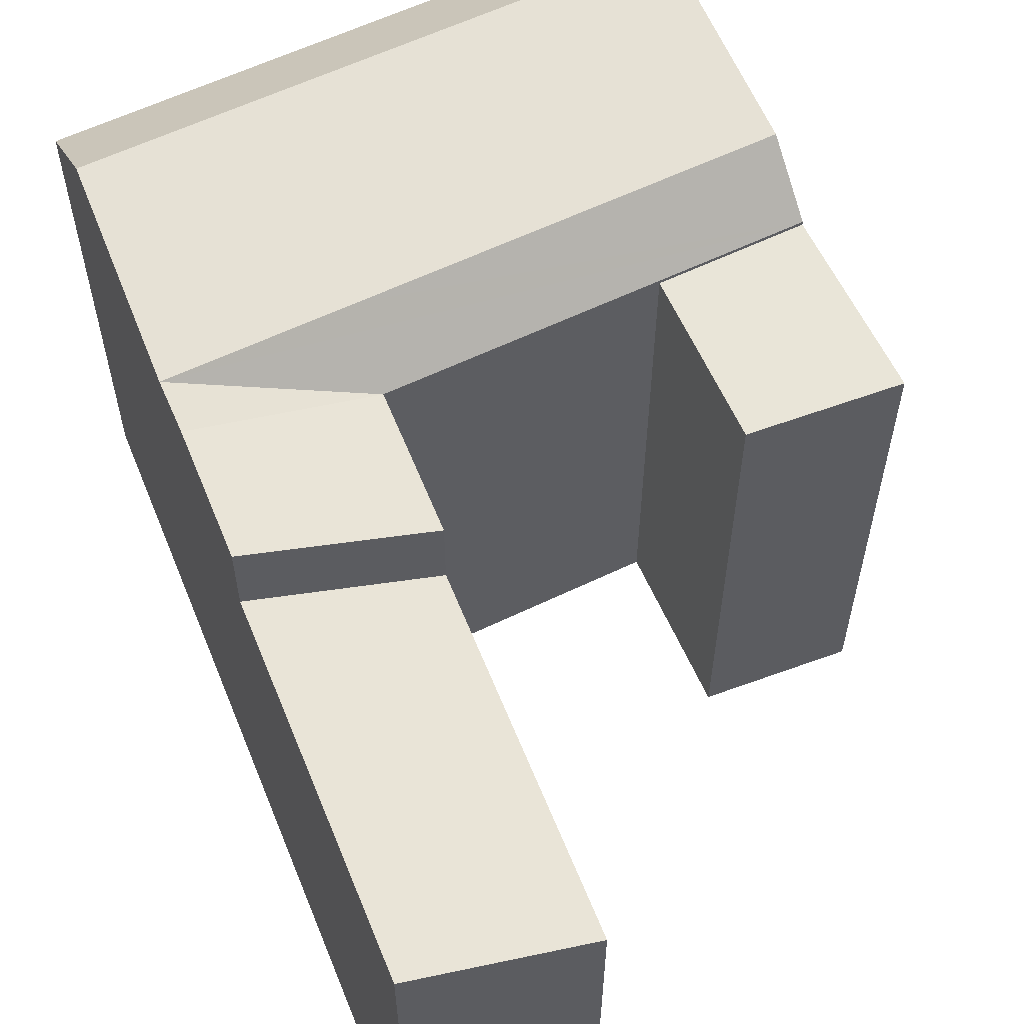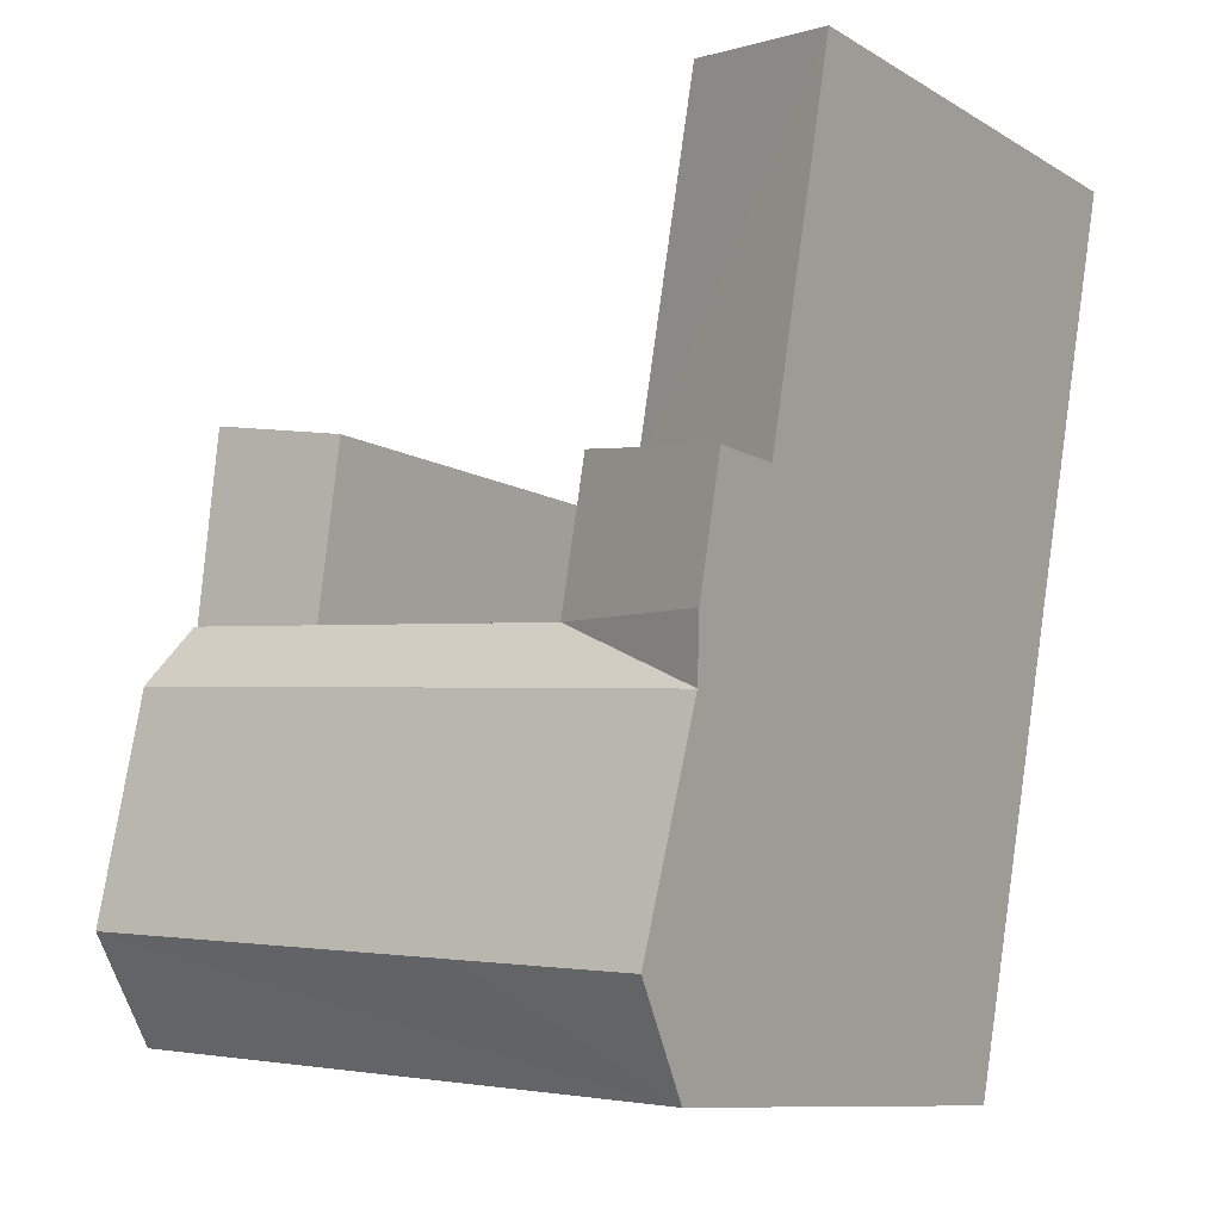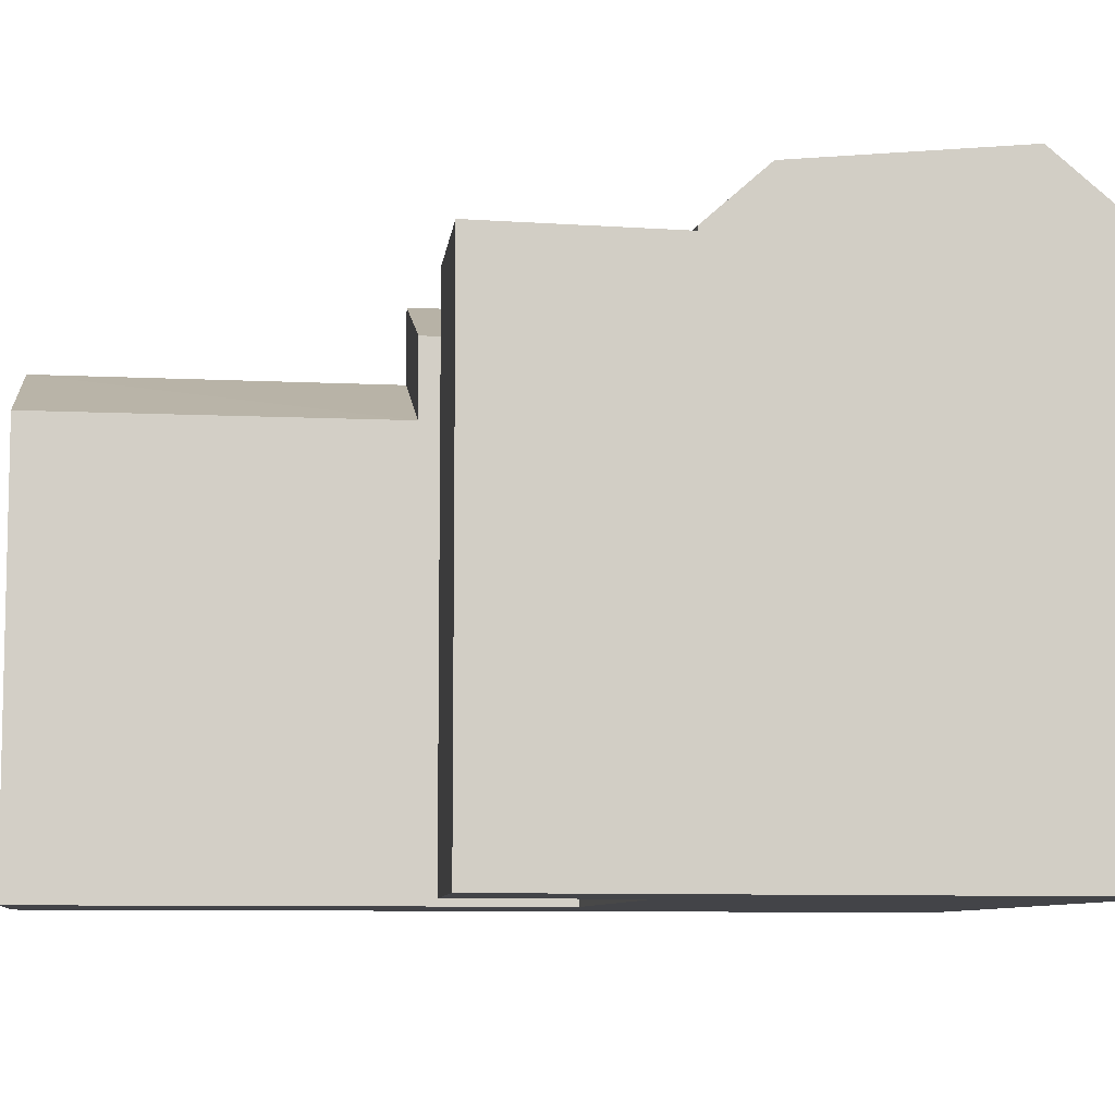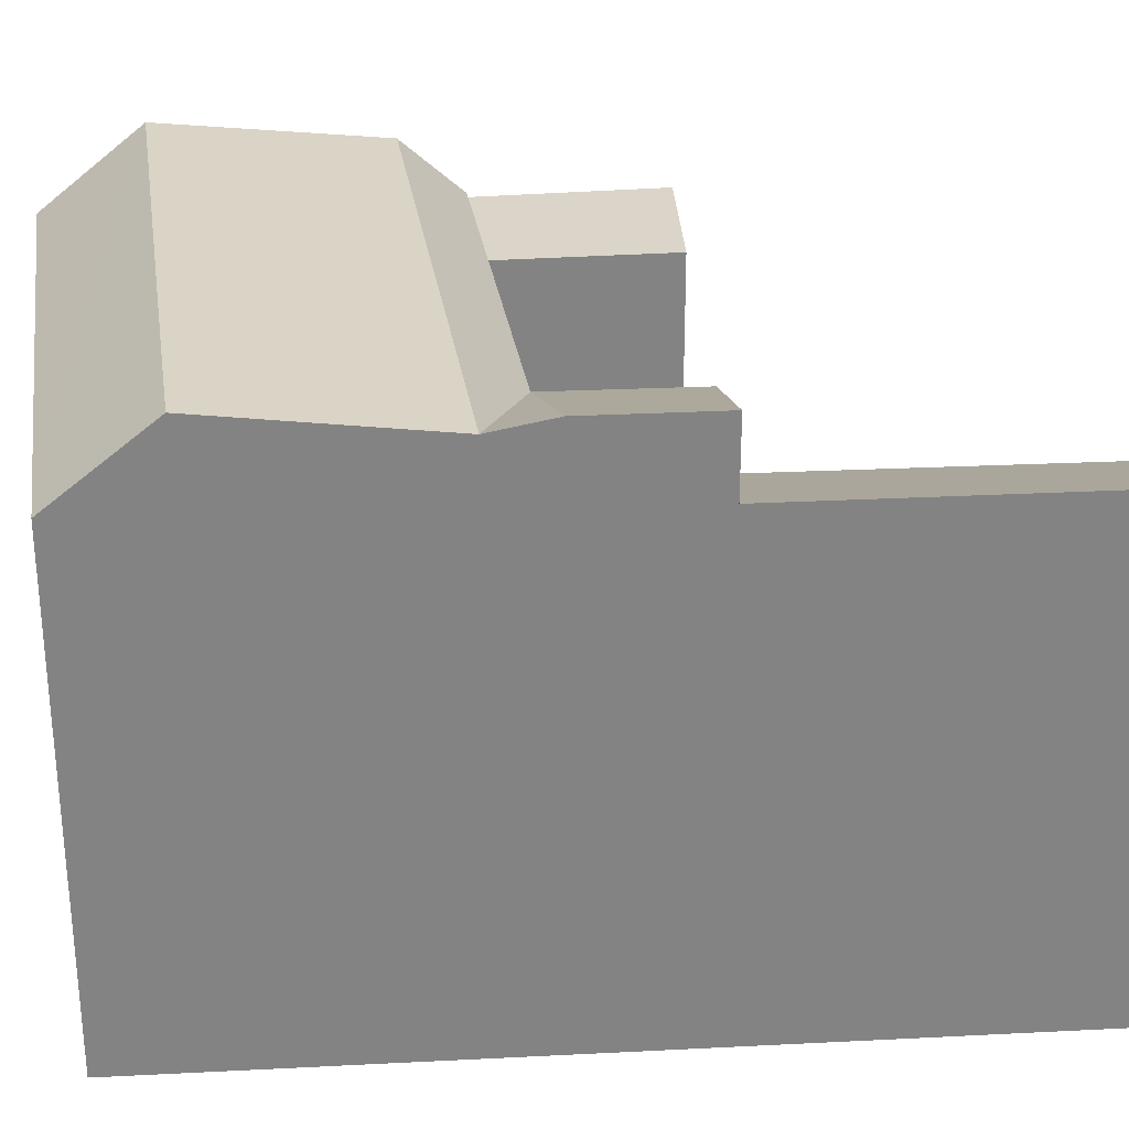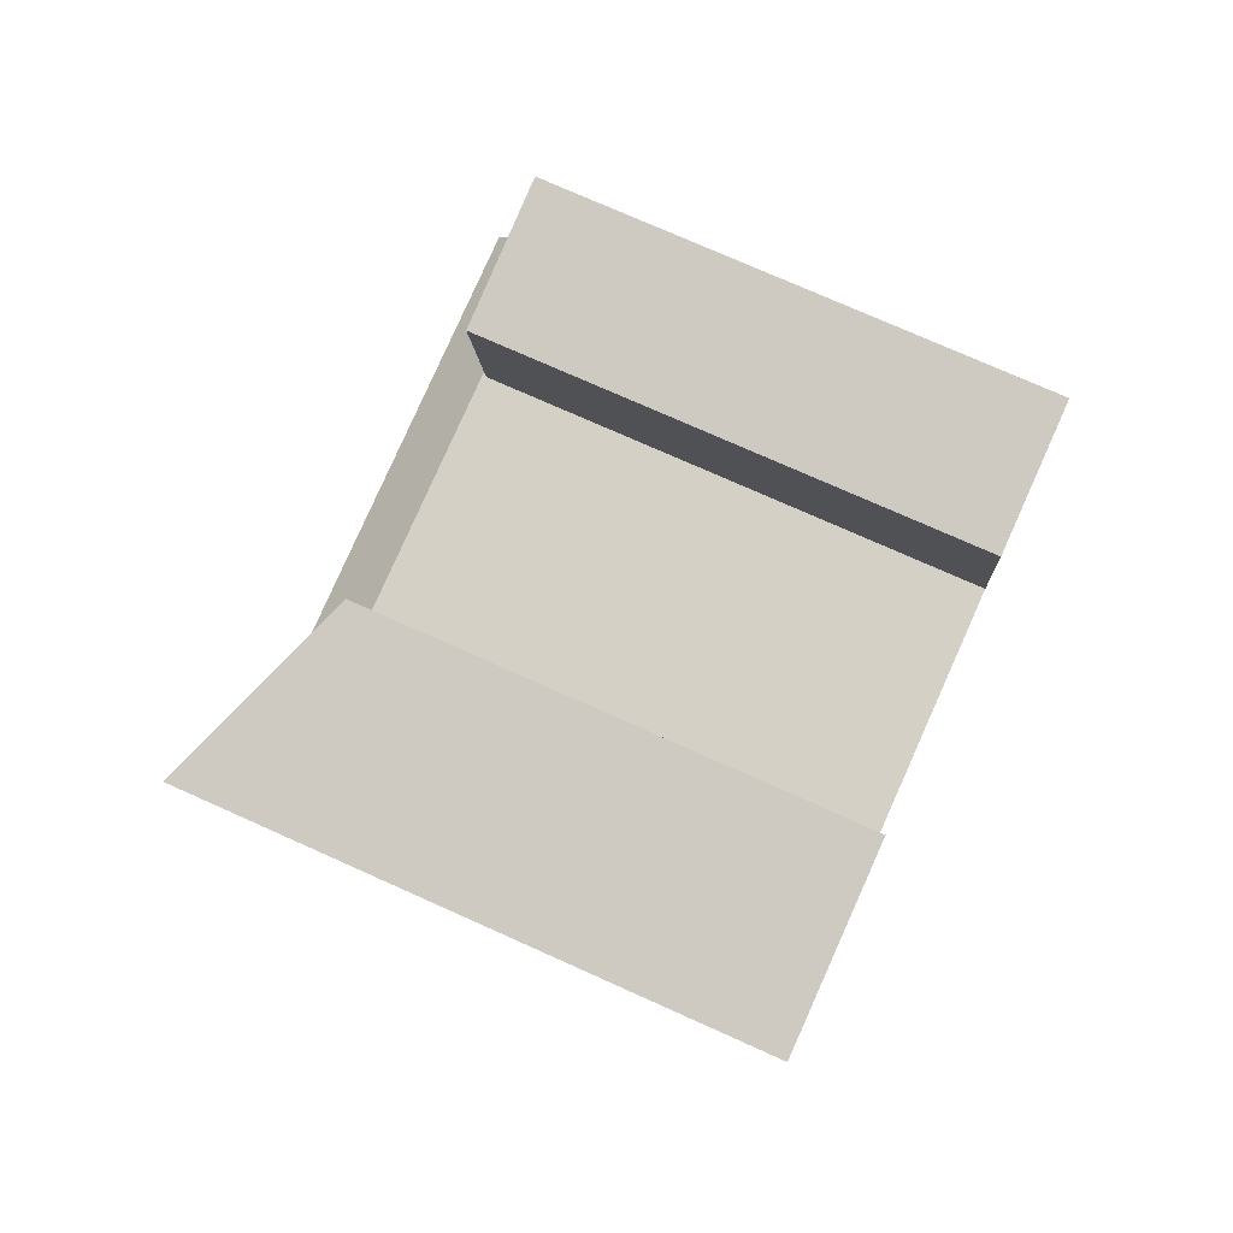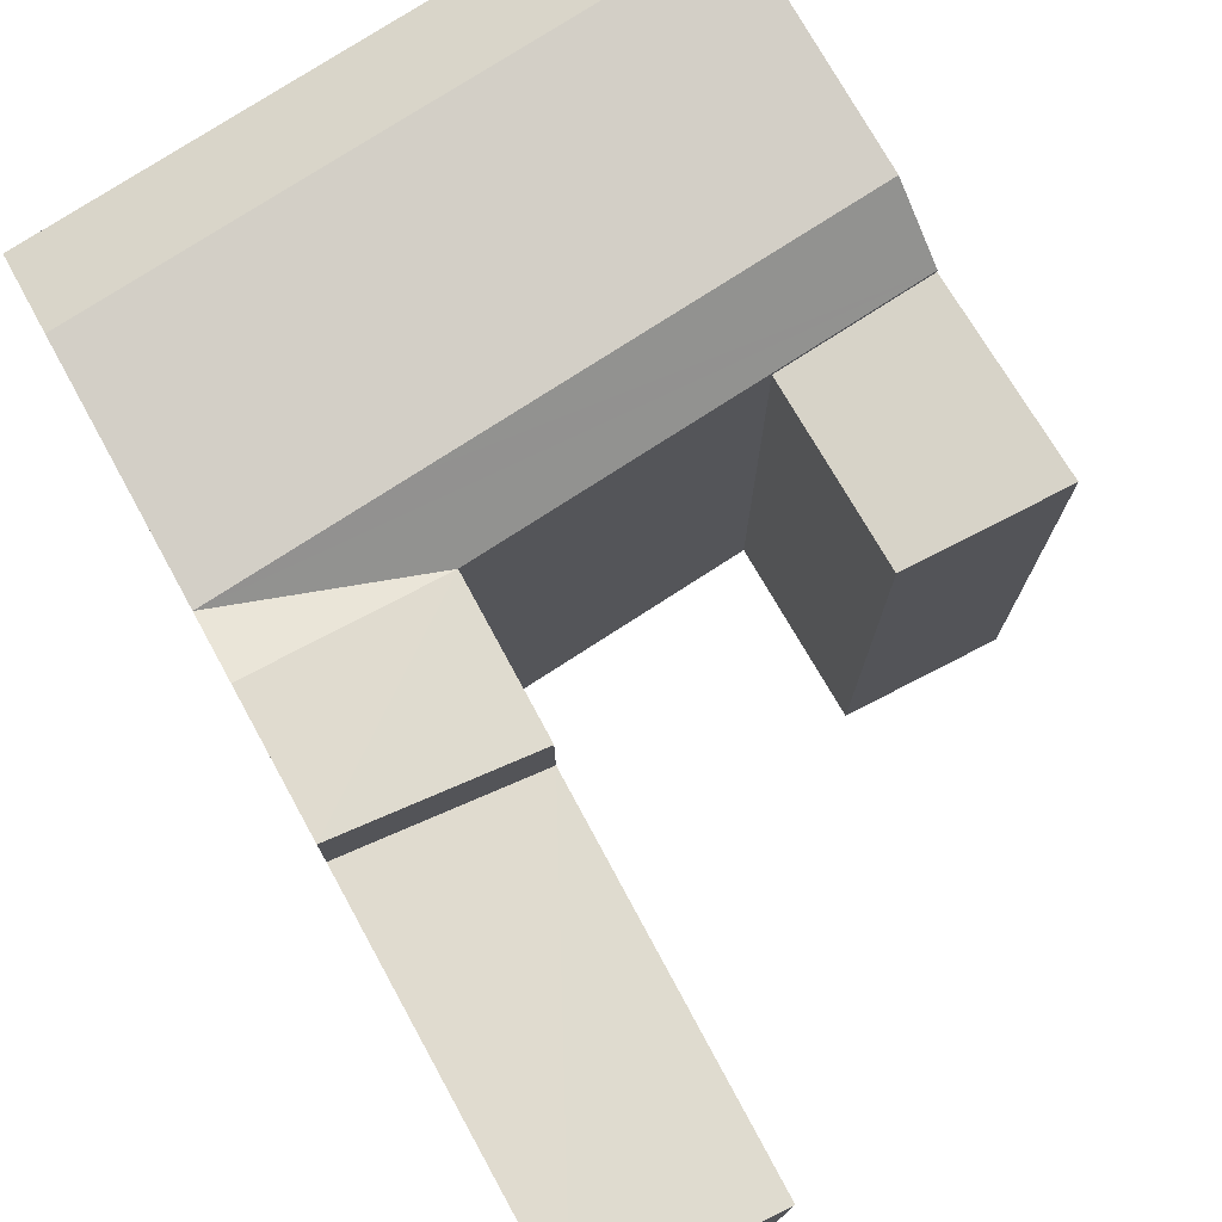
<metadata>
{"format":"obj","ext":"obj","renderer":"f3d","projection":"perspective","resolution":1024,"background":"white","views":[{"elev":59.7,"azim":-31.4,"up":"+Y"},{"elev":-10.1,"azim":-145.2,"up":"+Z"},{"elev":-8.2,"azim":72.7,"up":"+Y"},{"elev":29.2,"azim":-103.6,"up":"+Y"},{"elev":74.4,"azim":-65.8,"up":"+Z"},{"elev":76.5,"azim":-38.0,"up":"+Y"}]}
</metadata>
<code>
v  -9.065 18.8 -7.203
v  -9.965 1.164e-16 -1.901
v  -9.065 4.41e-16 -7.202
v  -12.18 -6.826e-16 11.15
v  -9.965 15.94 -1.901
v  -9.965 18.8 -1.901
v  -12.18 15.94 11.15
v  5.416 -1.526e-07 1.033
v  0.000397 18.66 -0.0005903
v  0 -1.526e-07 -9.343e-24
v  5.416 18.66 1.032
v  0.8487 -1.526e-07 -6.322
v  0.8491 18.66 -6.322
v  -16.48 18.48 -3.143
v  -16.48 21.29 -3.143
v  -18.61 18.48 9.919
v  -18.61 -6.074e-16 9.92
v  6.446 20.84 -8.107
v  6.191 18.66 -5.848
v  7.356 21.78 -16.18
v  6.191 18.8 -5.848
v  7.774 18.8 -19.89
v  7.356 9.909e-16 -16.18
v  7.773 1.218e-15 -19.89
v  6.445 4.963e-16 -8.106
v  6.191 -1.526e-07 -5.847
v  -14.03 1.108e-15 -18.09
v  -13.43 18.8 -21.77
v  -13.43 1.333e-15 -21.77
v  -15.35 6.145e-16 -10.04
v  -15.72 4.772e-16 -7.793
v  -16.48 1.924e-16 -3.143
v  -14.03 21.78 -18.09
v  -15.35 20.84 -10.04
v  -15.72 21.29 -7.794
v  -6.693 1.297e-15 -21.17
v  2.73 1.245e-15 -20.34
v  -6.692 18.8 -21.18
v  2.731 18.8 -20.34
v  0.8491 18.8 -6.322
v  1.152 20.84 -8.575
v  -8.684 20.84 -9.444
v  2.234 21.78 -16.64
v  -7.317 21.78 -17.5
g defaultobject
f 1 2 3
f 2 1 4
f 4 1 5
f 5 1 6
f 7 4 5
f 8 9 10
f 9 8 11
f 9 12 10
f 12 9 13
f 6 14 5
f 14 6 15
f 4 16 17
f 16 4 7
f 18 19 20
f 19 18 21
f 22 23 24
f 23 22 25
f 25 22 26
f 26 22 8
f 8 22 19
f 8 19 11
f 19 22 20
f 27 28 29
f 28 27 30
f 28 30 31
f 28 31 32
f 28 32 17
f 28 17 14
f 14 17 16
f 28 14 33
f 14 34 33
f 34 14 15
f 34 15 35
f 28 36 29
f 36 28 37
f 37 28 24
f 24 28 38
f 24 38 39
f 24 39 22
f 21 13 19
f 13 21 40
f 13 3 12
f 3 13 40
f 3 40 1
f 41 21 18
f 21 41 42
f 21 42 34
f 21 34 1
f 21 1 40
f 43 18 20
f 18 43 44
f 18 44 33
f 18 33 34
f 18 34 41
f 41 34 42
f 39 20 22
f 20 39 38
f 20 38 28
f 20 28 44
f 44 28 33
f 20 44 43
f 19 9 11
f 9 19 13
f 34 35 1
f 1 15 6
f 15 1 35
f 5 16 7
f 16 5 14
f 17 2 4
f 2 17 3
f 10 26 8
f 26 10 25
f 25 10 23
f 23 10 24
f 24 10 12
f 24 12 37
f 37 12 3
f 37 3 36
f 36 3 17
f 36 17 32
f 36 32 29
f 29 32 31
f 29 31 30
f 29 30 27

</code>
